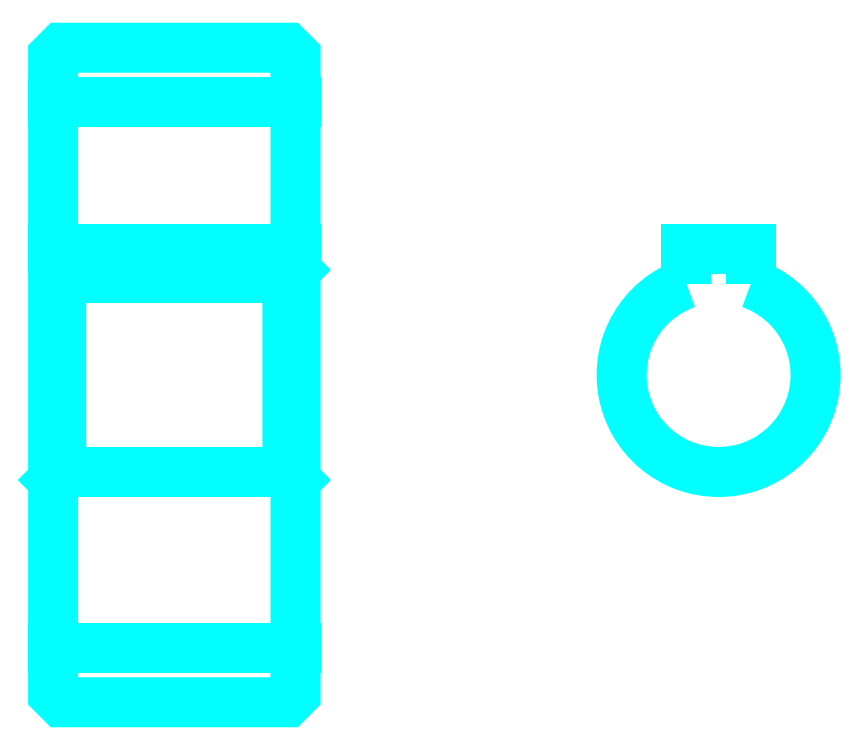
<metadata>
{"format":"dxf","ext":"dxf","renderer":"ezdxf+matplotlib","layout":"modelspace","background":"white","min_lineweight":24,"dpi":150}
</metadata>
<code>
0
SECTION
2
ENTITIES
0
LINE
8
0
10
31.68
20
49.69
30
0
11
46.68
21
49.69
31
0
0
LINE
8
0
10
31.68
20
15.94
30
0
11
46.68
21
15.94
31
0
0
LINE
8
0
10
46.68
20
39.31
30
0
11
46.18
21
38.81
31
0
0
LINE
8
0
10
46.68
20
26.31
30
0
11
46.18
21
26.81
31
0
0
LINE
8
0
10
31.68
20
26.31
30
0
11
32.18
21
26.81
31
0
0
POLYLINE
8
0
66
1
10
0
20
0
30
0
70
2
0
VERTEX
8
0
10
31.68
20
26.31
30
0
70
0
0
VERTEX
8
0
10
31.68
20
13.06
30
0
70
0
0
VERTEX
8
0
10
32.18
20
12.56
30
0
70
0
0
VERTEX
8
0
10
46.18
20
12.56
30
0
70
0
0
VERTEX
8
0
10
46.68
20
13.06
30
0
70
0
0
VERTEX
8
0
10
46.68
20
52.56
30
0
70
0
0
VERTEX
8
0
10
46.18
20
53.06
30
0
70
0
0
VERTEX
8
0
10
32.18
20
53.06
30
0
70
0
0
VERTEX
8
0
10
31.68
20
52.56
30
0
70
0
0
VERTEX
8
0
10
31.68
20
26.31
30
0
70
0
0
SEQEND
8
0
0
POLYLINE
8
0
66
1
10
0
20
0
30
0
70
2
0
VERTEX
8
0
10
31.68
20
39.31
30
0
70
0
0
VERTEX
8
0
10
32.18
20
38.81
30
0
70
0
0
VERTEX
8
0
10
32.18
20
26.81
30
0
70
0
0
VERTEX
8
0
10
46.18
20
26.81
30
0
70
0
0
VERTEX
8
0
10
46.18
20
38.81
30
0
70
0
0
VERTEX
8
0
10
32.18
20
38.81
30
0
70
0
0
SEQEND
8
0
0
ARC
8
0
10
72.85
20
32.81
30
0
40
6
50
109.5
51
70.53
0
POLYLINE
8
0
66
1
10
0
20
0
30
0
70
2
0
VERTEX
8
0
10
74.85
20
38.47
30
0
70
0
0
VERTEX
8
0
10
74.85
20
40.61
30
0
70
0
0
VERTEX
8
0
10
70.85
20
40.61
30
0
70
0
0
VERTEX
8
0
10
70.85
20
38.47
30
0
70
0
0
SEQEND
8
0
0
LINE
8
0
10
31.68
20
40.61
30
0
11
46.68
21
40.61
31
0
0
ENDSEC
0
EOF

</code>
